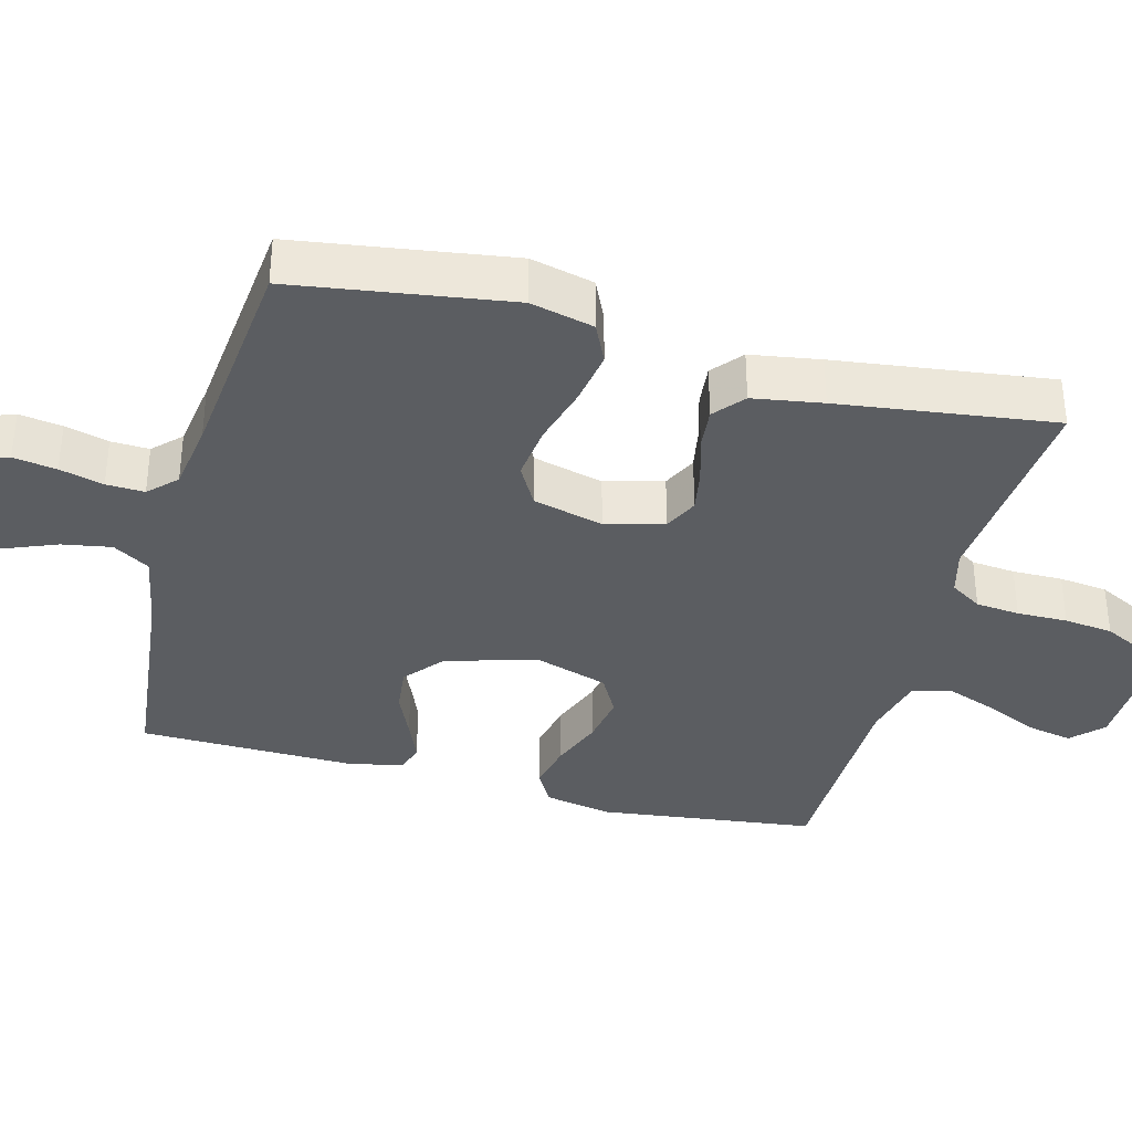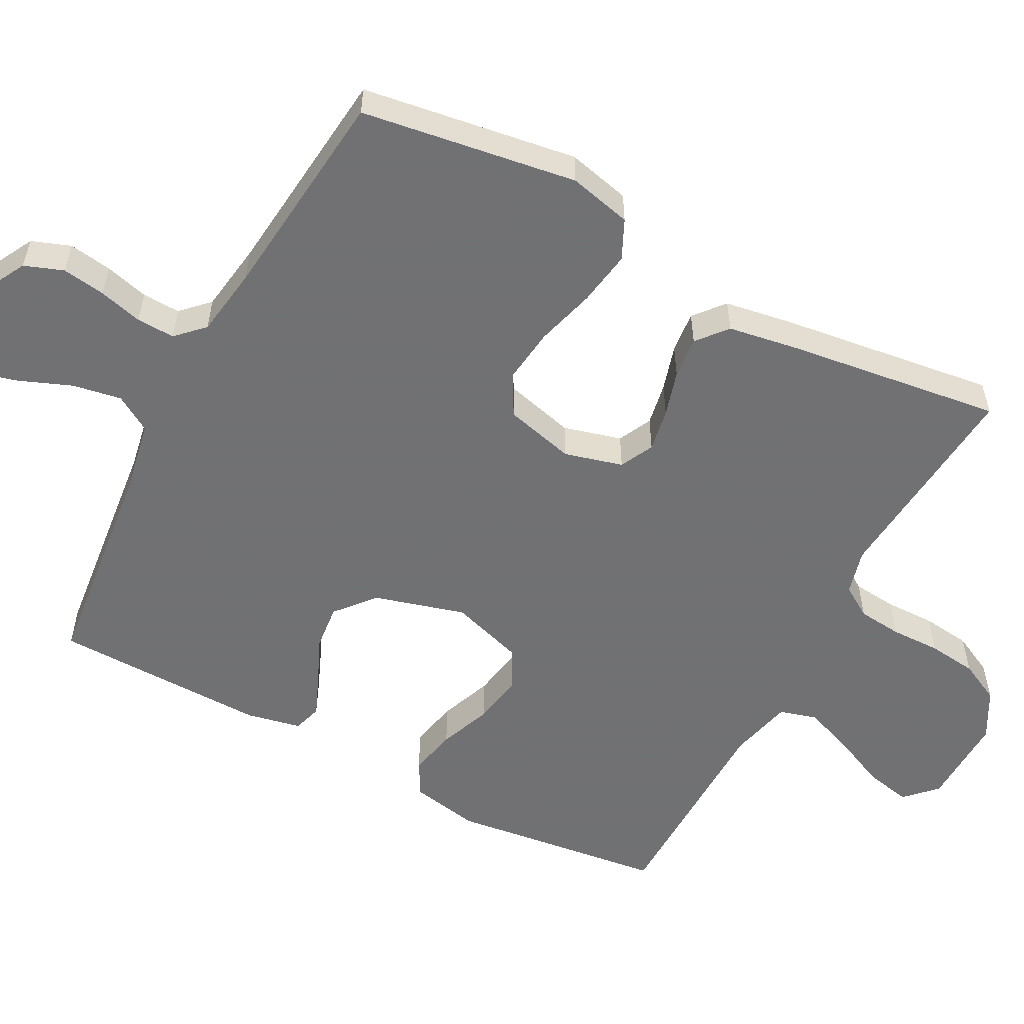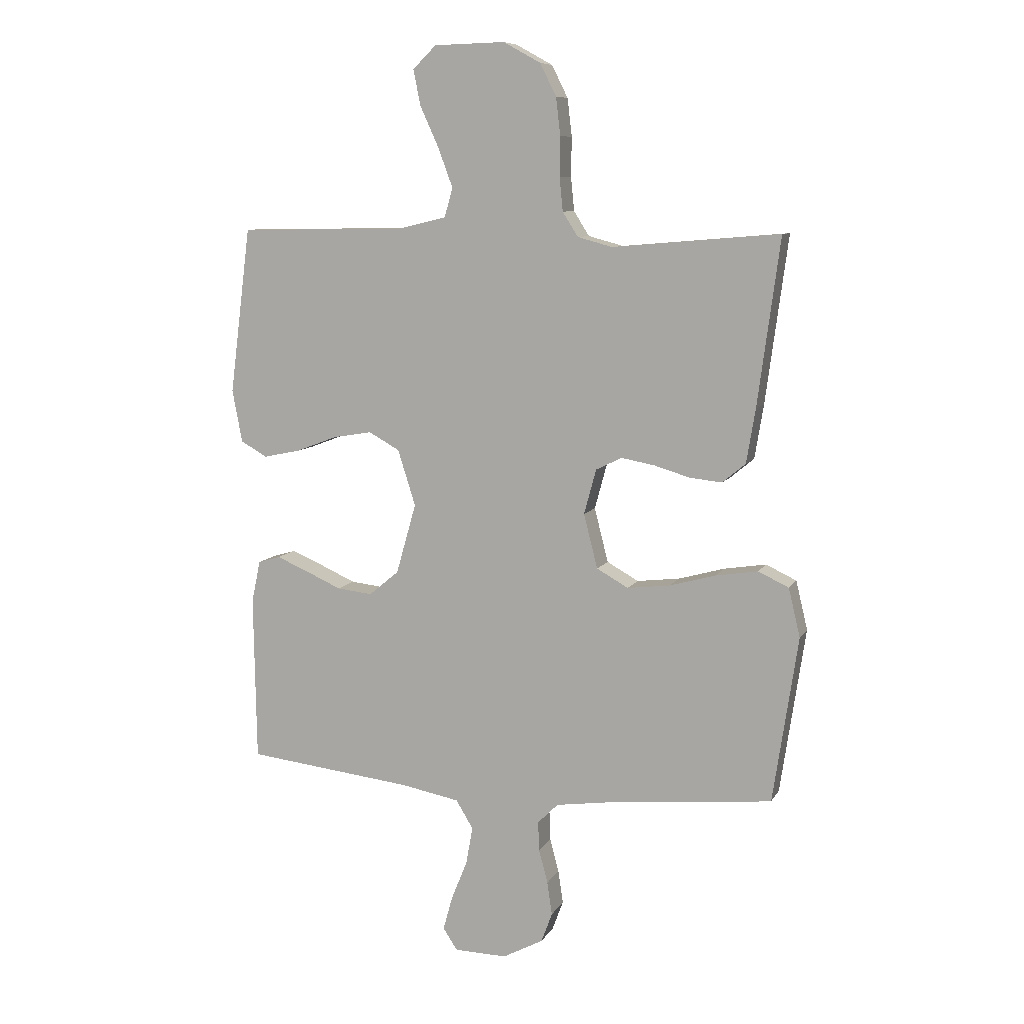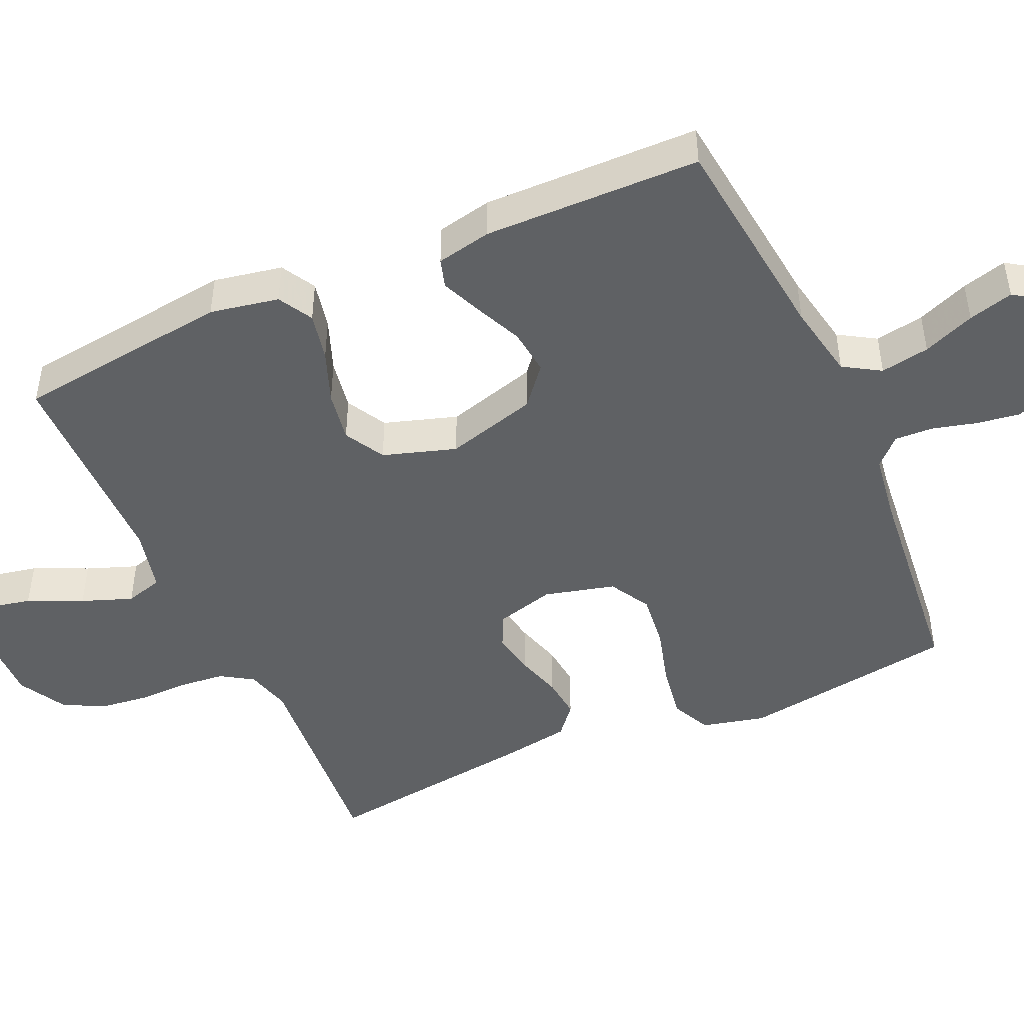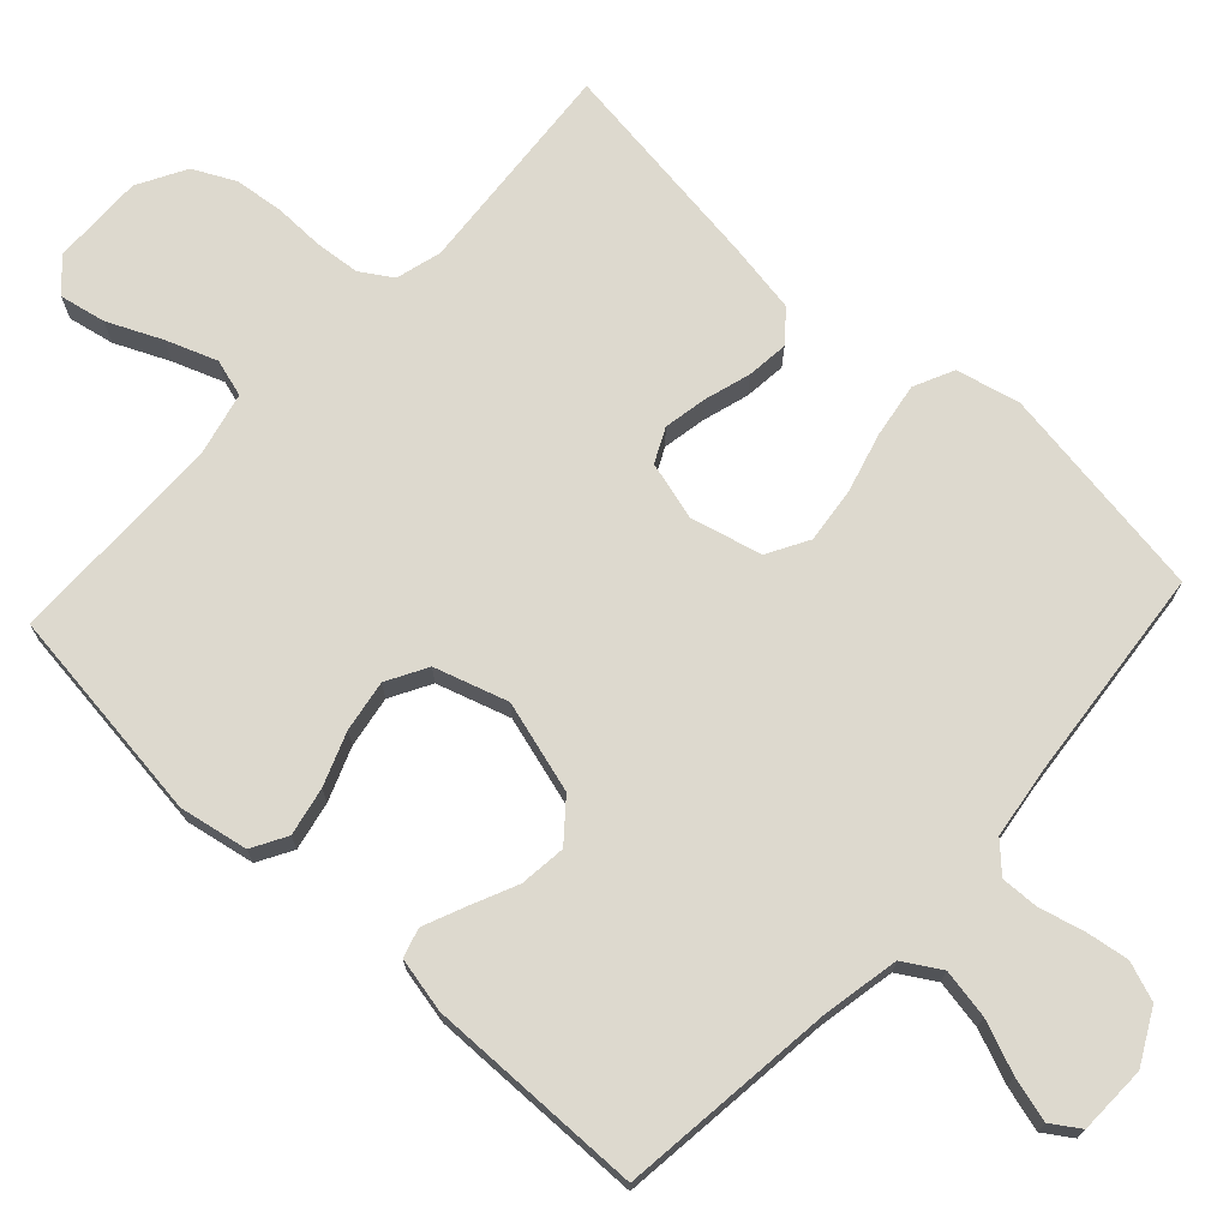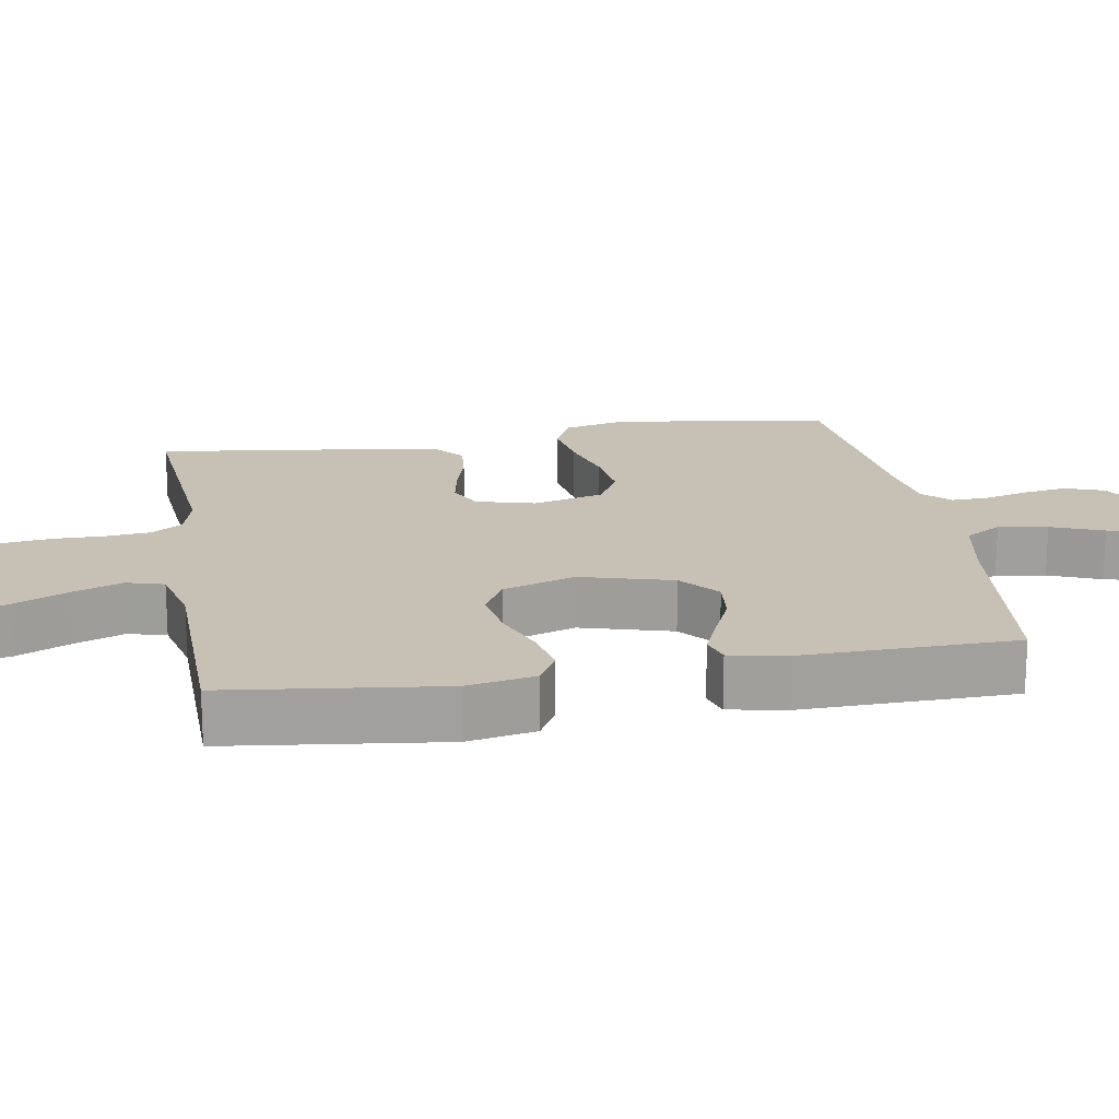
<metadata>
{"format":"obj","ext":"obj","renderer":"f3d","projection":"perspective","resolution":1024,"background":"white","views":[{"elev":-36.1,"azim":-105.0,"up":"+Y"},{"elev":-55.3,"azim":-118.0,"up":"+Y"},{"elev":8.9,"azim":-161.7,"up":"+Z"},{"elev":-46.6,"azim":114.1,"up":"+Y"},{"elev":71.8,"azim":132.8,"up":"+Y"},{"elev":18.5,"azim":80.2,"up":"+Y"}]}
</metadata>
<code>
v 0.5 0.07 0.5
v 0.538 0.07 0.2
v 0.52 0.07 0.105
v 0.472 0.07 0.078
v 0.405 0.07 0.092
v 0.332 0.07 0.12
v 0.261 0.07 0.132
v 0.205 0.07 0.101
v 0.173 0.07 0
v 0.209 0.07 -0.127
v 0.263 0.07 -0.172
v 0.327 0.07 -0.165
v 0.392 0.07 -0.136
v 0.449 0.07 -0.112
v 0.489 0.07 -0.124
v 0.505 0.07 -0.2
v 0.5 0.07 -0.5
v 0.2 0.07 -0.534
v 0.094 0.07 -0.554
v 0.063 0.07 -0.605
v 0.075 0.07 -0.673
v 0.104 0.07 -0.745
v 0.121 0.07 -0.807
v 0.095 0.07 -0.846
v 0 0.07 -0.848
v -0.073 0.07 -0.809
v -0.093 0.07 -0.755
v -0.084 0.07 -0.695
v -0.068 0.07 -0.634
v -0.066 0.07 -0.581
v -0.103 0.07 -0.544
v -0.2 0.07 -0.53
v -0.5 0.07 -0.5
v -0.545 0.07 -0.2
v -0.524 0.07 -0.112
v -0.469 0.07 -0.086
v -0.393 0.07 -0.098
v -0.31 0.07 -0.121
v -0.233 0.07 -0.13
v -0.176 0.07 -0.098
v -0.151 0.07 0
v -0.173 0.07 0.081
v -0.22 0.07 0.104
v -0.28 0.07 0.093
v -0.344 0.07 0.074
v -0.402 0.07 0.068
v -0.444 0.07 0.103
v -0.46 0.07 0.2
v -0.5 0.07 0.5
v -0.2 0.07 0.475
v -0.137 0.07 0.492
v -0.109 0.07 0.536
v -0.103 0.07 0.597
v -0.104 0.07 0.667
v -0.096 0.07 0.735
v -0.067 0.07 0.793
v 0 0.07 0.83
v 0.128 0.07 0.827
v 0.17 0.07 0.786
v 0.157 0.07 0.722
v 0.123 0.07 0.647
v 0.097 0.07 0.577
v 0.112 0.07 0.525
v 0.2 0.07 0.504
v 0.5 0 0.5
v 0.538 0 0.2
v 0.52 0 0.105
v 0.472 0 0.078
v 0.405 0 0.092
v 0.332 0 0.12
v 0.261 0 0.132
v 0.205 0 0.101
v 0.173 0 0
v 0.209 0 -0.127
v 0.263 0 -0.172
v 0.327 0 -0.165
v 0.392 0 -0.136
v 0.449 0 -0.112
v 0.489 0 -0.124
v 0.505 0 -0.2
v 0.5 0 -0.5
v 0.2 0 -0.534
v 0.094 0 -0.554
v 0.063 0 -0.605
v 0.075 0 -0.673
v 0.104 0 -0.745
v 0.121 0 -0.807
v 0.095 0 -0.846
v 0 0 -0.848
v -0.073 0 -0.809
v -0.093 0 -0.755
v -0.084 0 -0.695
v -0.068 0 -0.634
v -0.066 0 -0.581
v -0.103 0 -0.544
v -0.2 0 -0.53
v -0.5 0 -0.5
v -0.545 0 -0.2
v -0.524 0 -0.112
v -0.469 0 -0.086
v -0.393 0 -0.098
v -0.31 0 -0.121
v -0.233 0 -0.13
v -0.176 0 -0.098
v -0.151 0 0
v -0.173 0 0.081
v -0.22 0 0.104
v -0.28 0 0.093
v -0.344 0 0.074
v -0.402 0 0.068
v -0.444 0 0.103
v -0.46 0 0.2
v -0.5 0 0.5
v -0.2 0 0.475
v -0.137 0 0.492
v -0.109 0 0.536
v -0.103 0 0.597
v -0.104 0 0.667
v -0.096 0 0.735
v -0.067 0 0.793
v 0 0 0.83
v 0.128 0 0.827
v 0.17 0 0.786
v 0.157 0 0.722
v 0.123 0 0.647
v 0.097 0 0.577
v 0.112 0 0.525
v 0.2 0 0.504
f 58 59 60 61
f 58 61 62
f 57 58 62
f 56 57 62 63
f 53 54 55 56
f 52 53 56 63
f 47 48 49 50
f 47 50 51
f 44 45 46 47
f 43 44 47 51
f 42 43 51 52
f 35 36 37 38
f 35 38 39
f 32 33 34 35
f 31 32 35 39
f 30 31 39 40
f 26 27 28 29
f 26 29 30
f 25 26 30
f 21 22 23 24
f 20 21 24 25
f 15 16 17 18
f 15 18 19
f 12 13 14 15
f 12 15 19
f 11 12 19 20
f 3 4 5 6
f 3 6 7
f 64 1 2 3
f 64 3 7
f 63 64 7 8
f 41 42 52 63
f 41 63 8 9
f 40 41 9 10
f 20 25 30 40
f 10 11 20 40
f 125 124 123 122
f 126 125 122
f 126 122 121
f 127 126 121 120
f 120 119 118 117
f 127 120 117 116
f 114 113 112 111
f 115 114 111
f 111 110 109 108
f 115 111 108 107
f 116 115 107 106
f 102 101 100 99
f 103 102 99
f 99 98 97 96
f 103 99 96 95
f 104 103 95 94
f 93 92 91 90
f 94 93 90
f 94 90 89
f 88 87 86 85
f 89 88 85 84
f 82 81 80 79
f 83 82 79
f 79 78 77 76
f 83 79 76
f 84 83 76 75
f 70 69 68 67
f 71 70 67
f 67 66 65 128
f 71 67 128
f 72 71 128 127
f 127 116 106 105
f 73 72 127 105
f 74 73 105 104
f 104 94 89 84
f 104 84 75 74
f 1 65 66 2
f 2 66 67 3
f 3 67 68 4
f 4 68 69 5
f 5 69 70 6
f 6 70 71 7
f 7 71 72 8
f 8 72 73 9
f 9 73 74 10
f 10 74 75 11
f 11 75 76 12
f 12 76 77 13
f 13 77 78 14
f 14 78 79 15
f 15 79 80 16
f 16 80 81 17
f 17 81 82 18
f 18 82 83 19
f 19 83 84 20
f 20 84 85 21
f 21 85 86 22
f 22 86 87 23
f 23 87 88 24
f 24 88 89 25
f 25 89 90 26
f 26 90 91 27
f 27 91 92 28
f 28 92 93 29
f 29 93 94 30
f 30 94 95 31
f 31 95 96 32
f 32 96 97 33
f 33 97 98 34
f 34 98 99 35
f 35 99 100 36
f 36 100 101 37
f 37 101 102 38
f 38 102 103 39
f 39 103 104 40
f 40 104 105 41
f 41 105 106 42
f 42 106 107 43
f 43 107 108 44
f 44 108 109 45
f 45 109 110 46
f 46 110 111 47
f 47 111 112 48
f 48 112 113 49
f 49 113 114 50
f 50 114 115 51
f 51 115 116 52
f 52 116 117 53
f 53 117 118 54
f 54 118 119 55
f 55 119 120 56
f 56 120 121 57
f 57 121 122 58
f 58 122 123 59
f 59 123 124 60
f 60 124 125 61
f 61 125 126 62
f 62 126 127 63
f 63 127 128 64
f 64 128 65 1

</code>
